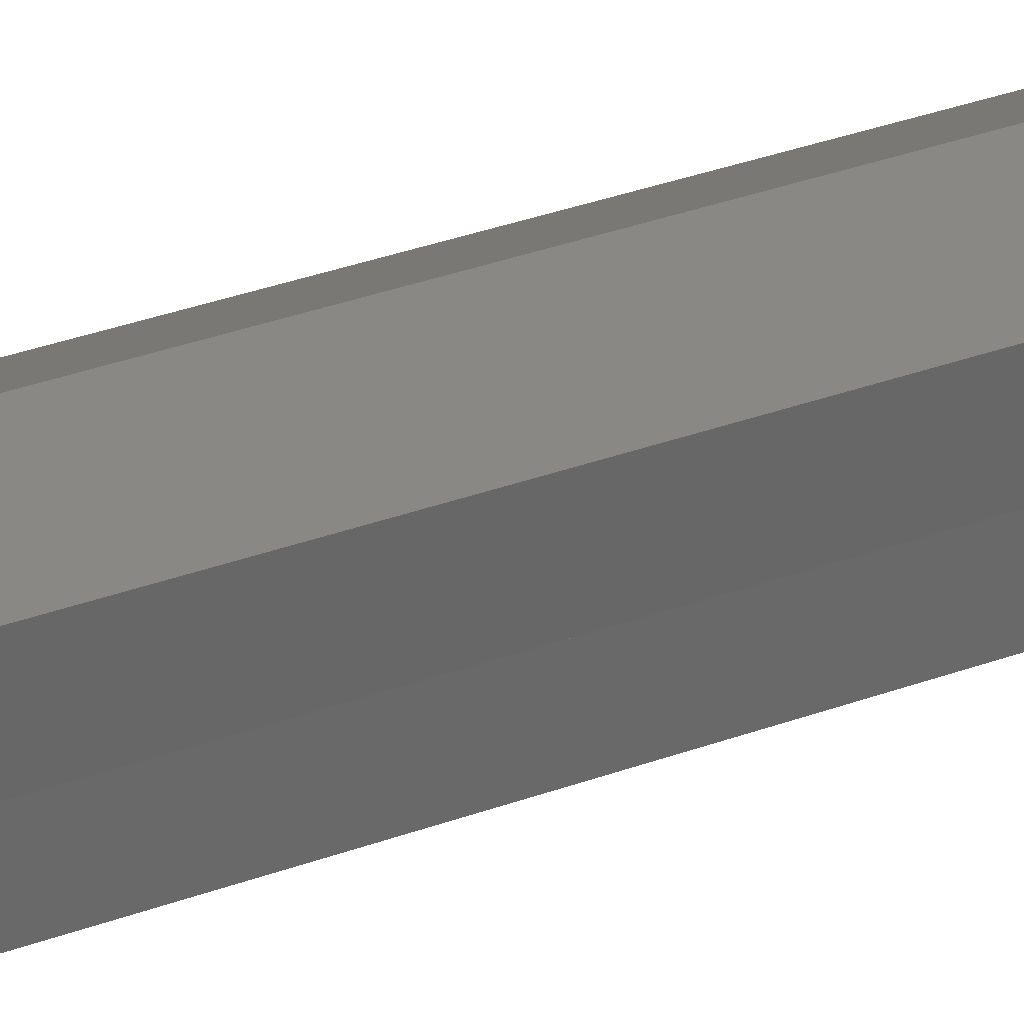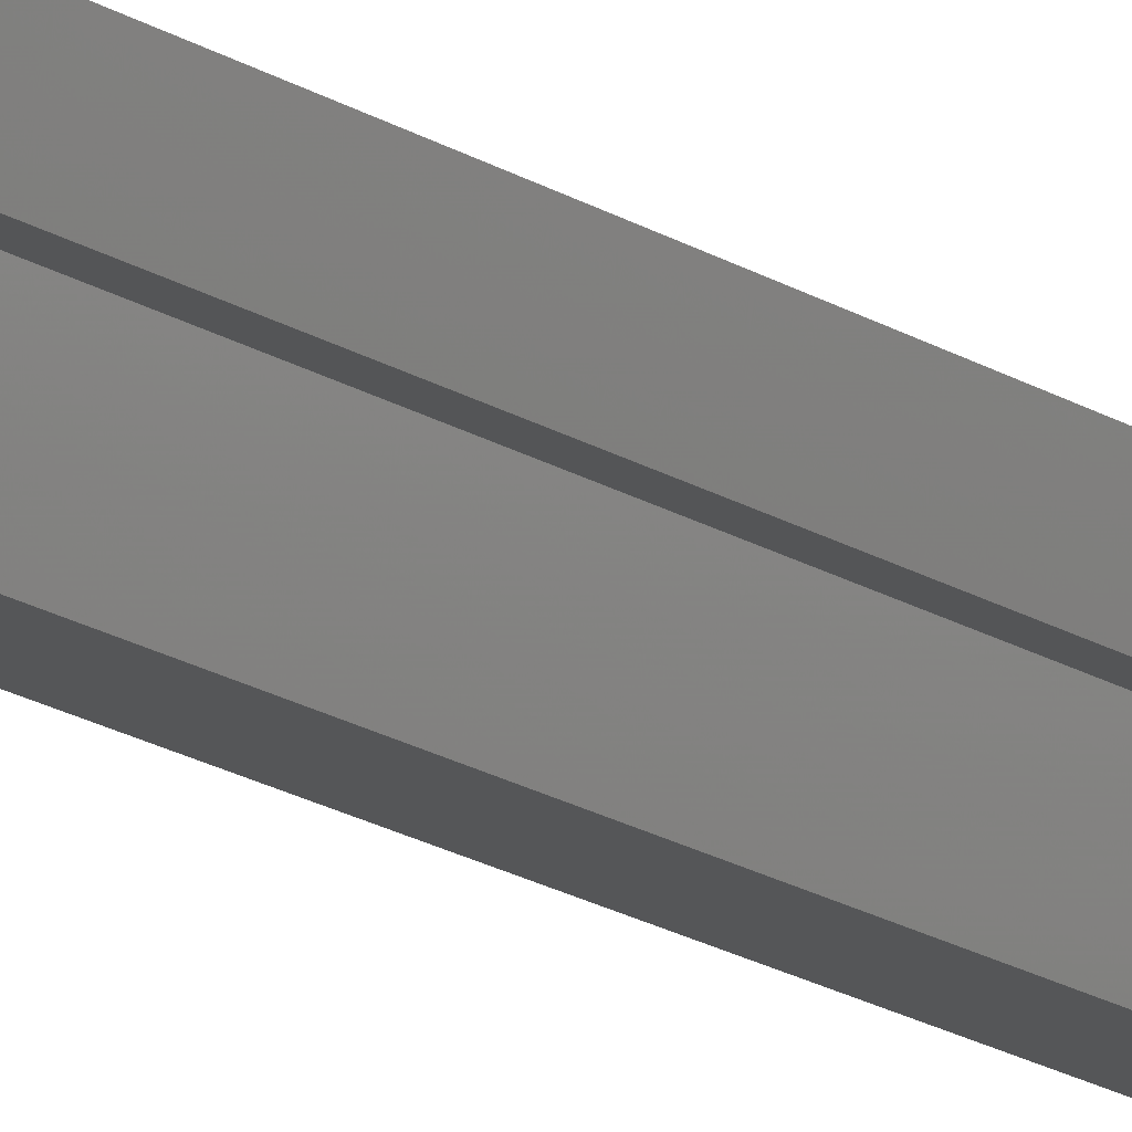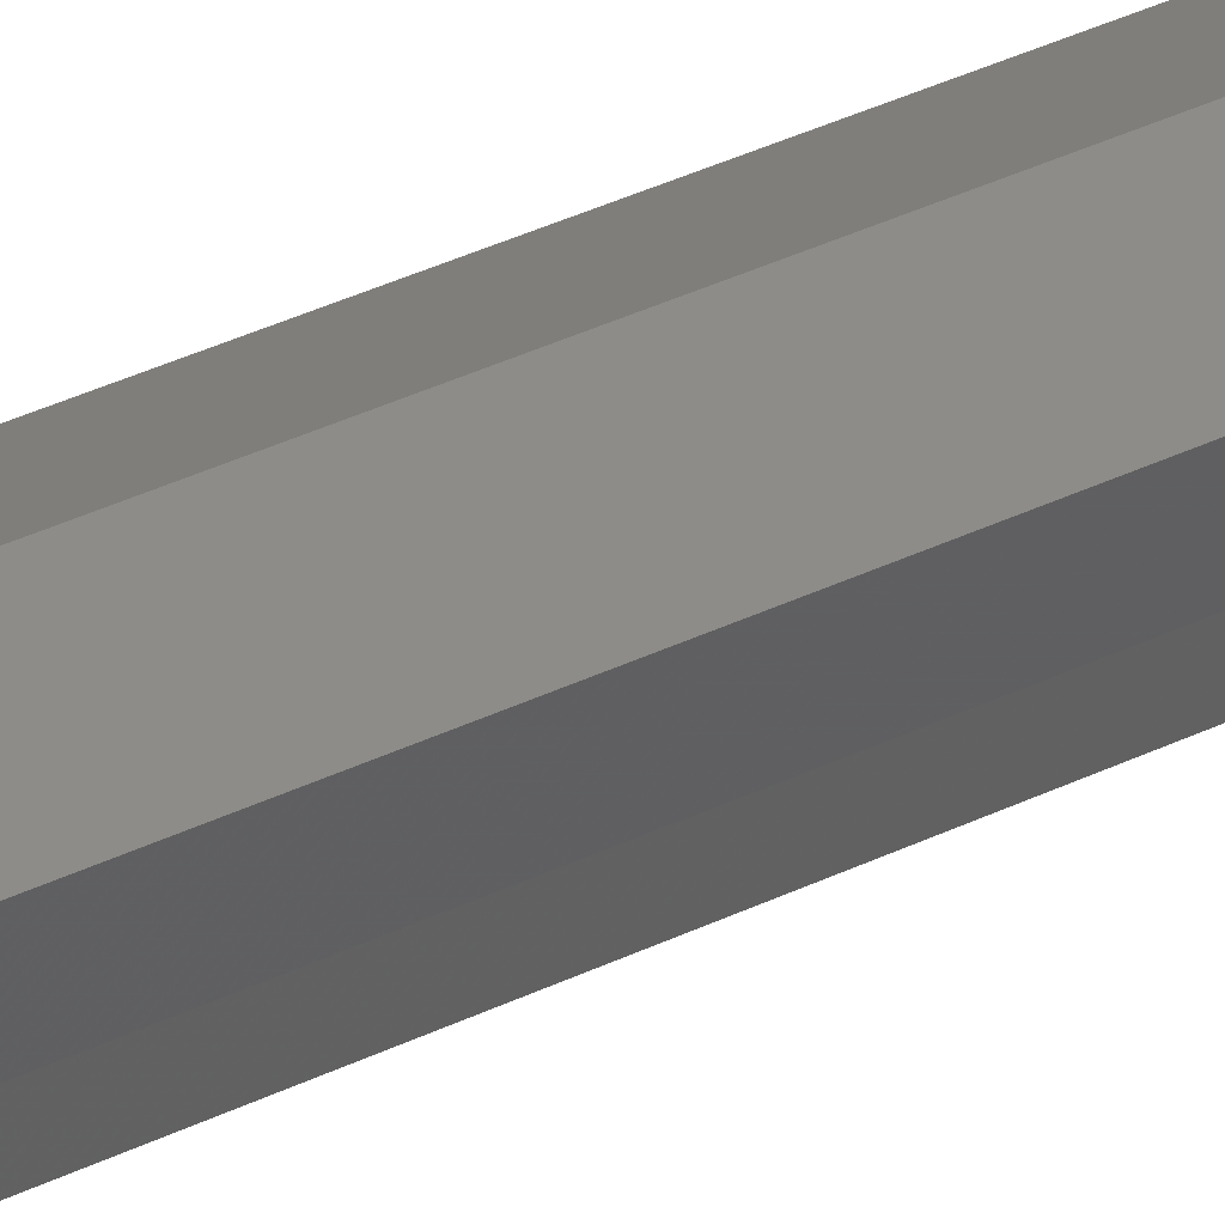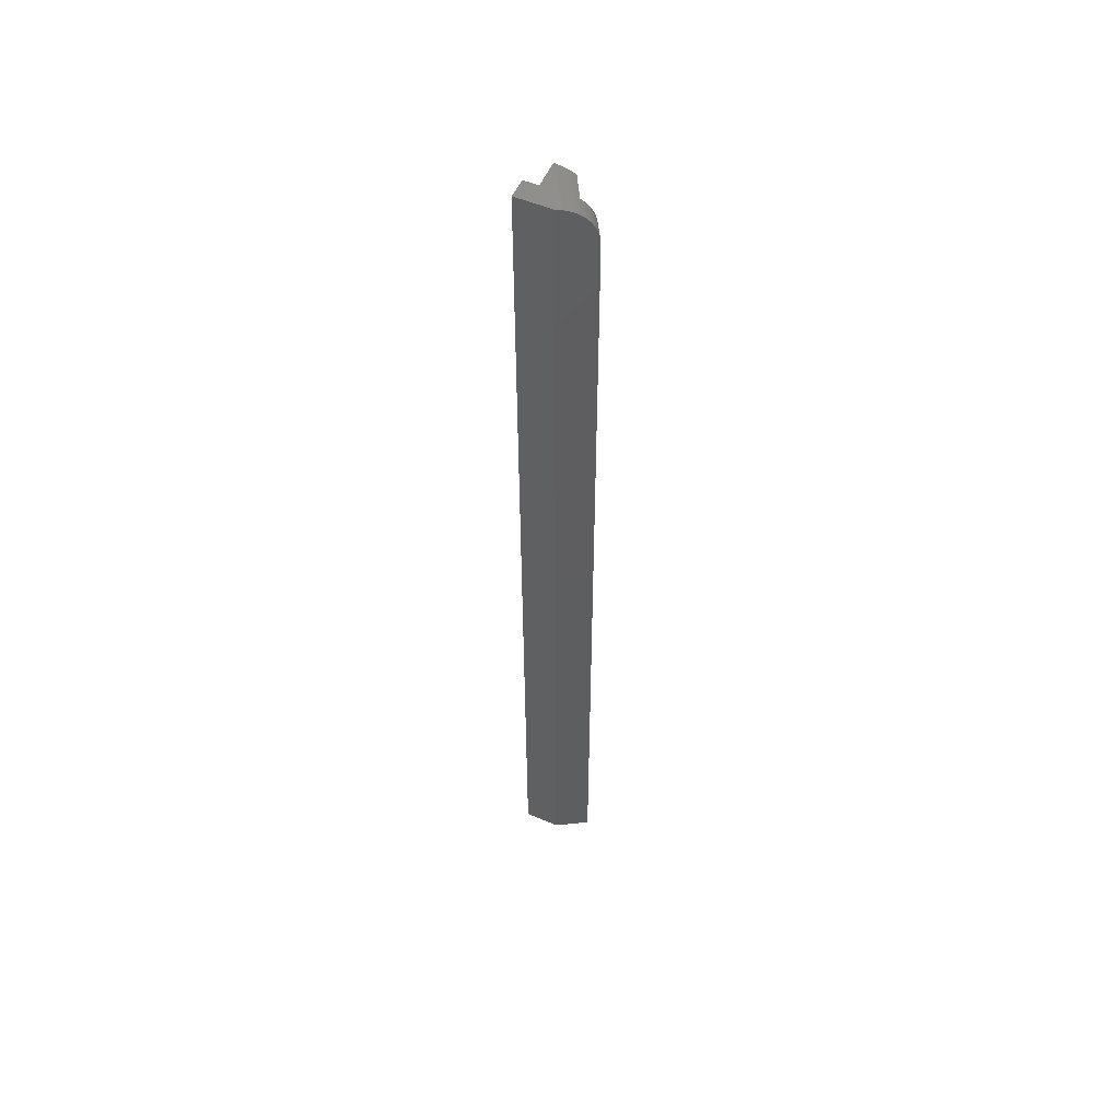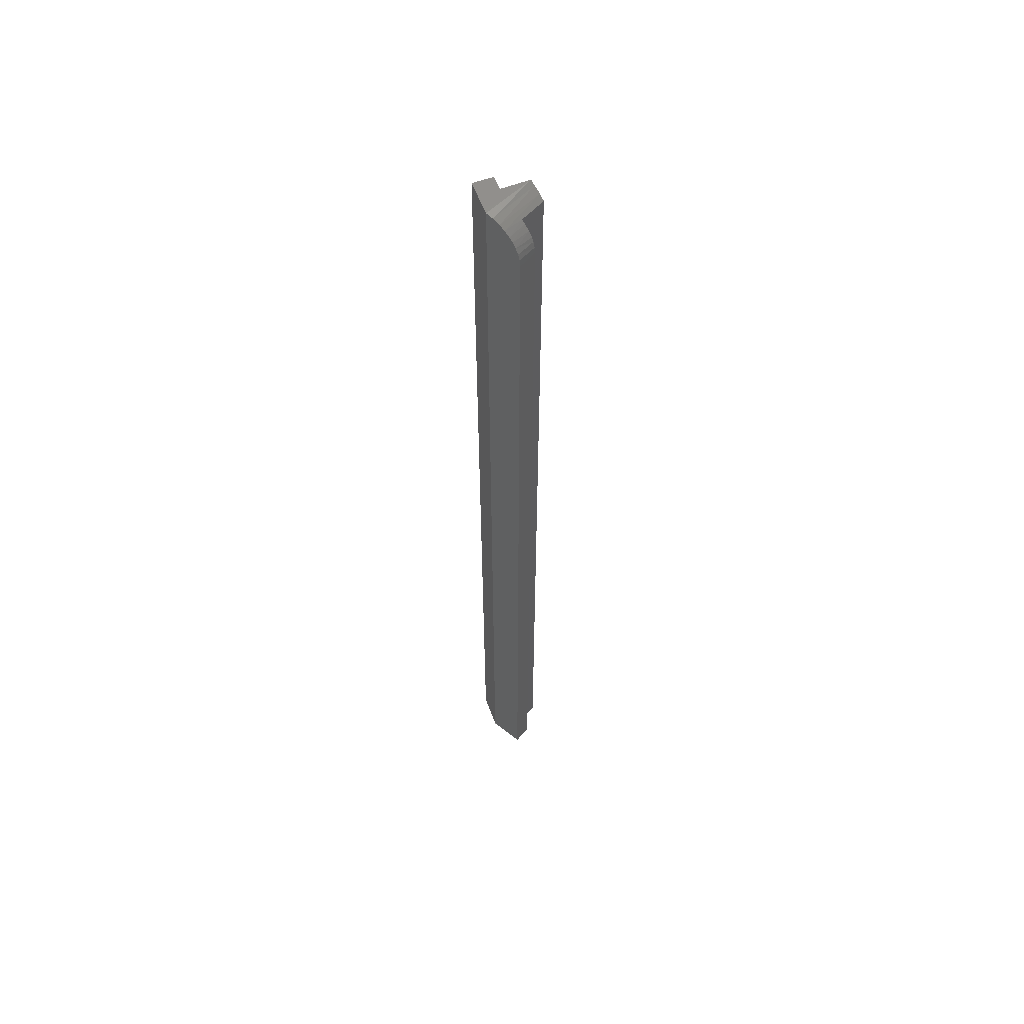
<metadata>
{"format":"stl","ext":"stl","renderer":"f3d","projection":"perspective","resolution":1024,"background":"white","views":[{"elev":15.1,"azim":43.1,"up":"+Y"},{"elev":-15.4,"azim":-145.3,"up":"+Y"},{"elev":24.5,"azim":-132.3,"up":"+Y"},{"elev":53.2,"azim":-171.0,"up":"+Z"},{"elev":57.3,"azim":-125.5,"up":"+Z"}]}
</metadata>
<code>
# stl→obj: 35 verts, 66 faces
v 0.01628 0.01916 0.75
v 0.02722 0.01628 0.75
v 0.03125 0.03125 0.75
v 0.007129 0.03792 0.75
v 0.01434 0.01116 0.75
v -0.006732 0.03577 0.7467
v -0.001292 0.03725 0.7489
v -0.01473 0.03361 0.7407
v -0.01079 0.03468 0.7442
v 0.004194 0.03873 0.75
v 0.004194 0.03873 0
v -0.02344 0.03125 0
v -0.02344 0.03125 0.7188
v -0.02295 0.03138 0.7244
v -0.02172 0.03171 0.7291
v -0.0198 0.03224 0.7336
v -0.01731 0.03291 0.7376
v 0.0111 -0.002138 0
v 0.0111 -0.002138 0.75
v 0.006945 -0.002138 0.7482
v 0.001118 -0.002138 0.7455
v -0.003289 -0.002138 0.7424
v -0.003289 -0.002138 0
v -0.00847 0.01916 0
v -0.00847 0.01916 0.7428
v -0.01941 0.01628 0.7188
v -0.01941 0.01628 0
v -0.01085 0.01853 0.7405
v -0.01426 0.01764 0.7362
v -0.01663 0.01702 0.7318
v -0.01792 0.01667 0.7284
v -0.01903 0.01638 0.7236
v 0.03125 0.03125 0
v 0.01628 0.01916 0
v 0.02722 0.01628 0
f 1 2 3
f 1 3 4
f 1 4 5
f 6 7 8
f 8 9 6
f 10 11 12
f 10 12 13
f 10 13 14
f 10 14 15
f 10 15 16
f 10 16 17
f 10 17 8
f 10 8 7
f 18 19 20
f 18 20 21
f 18 21 22
f 18 22 23
f 24 23 25
f 25 23 22
f 26 27 24
f 26 24 25
f 26 25 28
f 26 28 29
f 26 29 30
f 26 30 31
f 26 31 32
f 12 27 13
f 13 27 26
f 33 11 10
f 33 10 4
f 33 4 3
f 18 34 1
f 18 1 5
f 18 5 19
f 16 29 17
f 17 29 28
f 17 28 8
f 6 9 21
f 21 20 6
f 6 20 7
f 10 5 4
f 19 5 10
f 19 10 7
f 19 7 20
f 25 22 21
f 25 21 9
f 25 9 8
f 25 8 28
f 13 26 14
f 14 26 32
f 14 32 15
f 15 32 31
f 15 31 16
f 16 31 30
f 16 30 29
f 11 33 12
f 35 34 33
f 24 27 12
f 24 12 33
f 24 33 34
f 24 34 18
f 24 18 23
f 35 33 2
f 2 33 3
f 34 35 1
f 1 35 2

</code>
